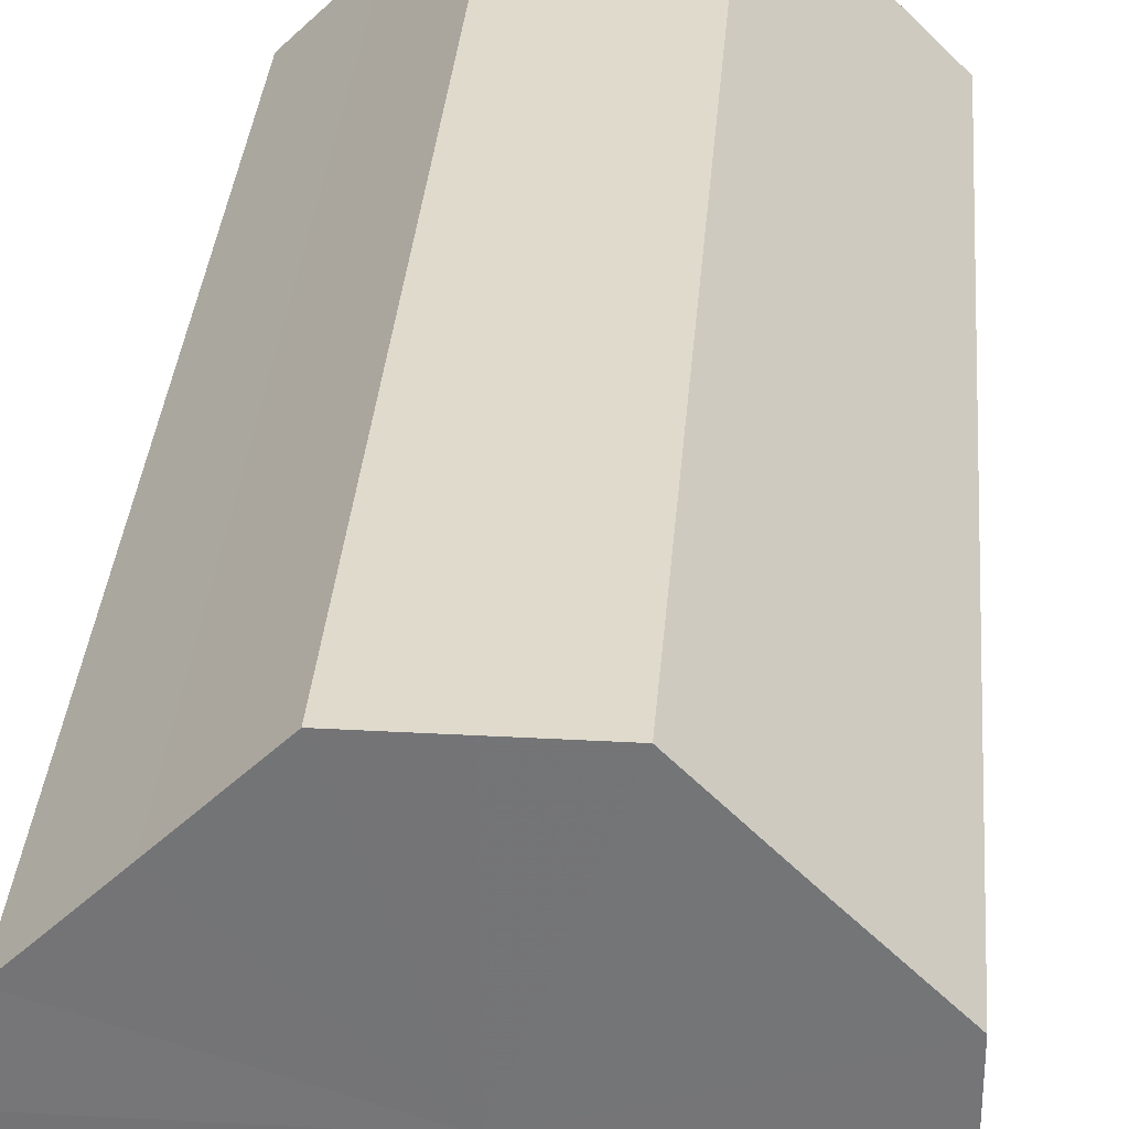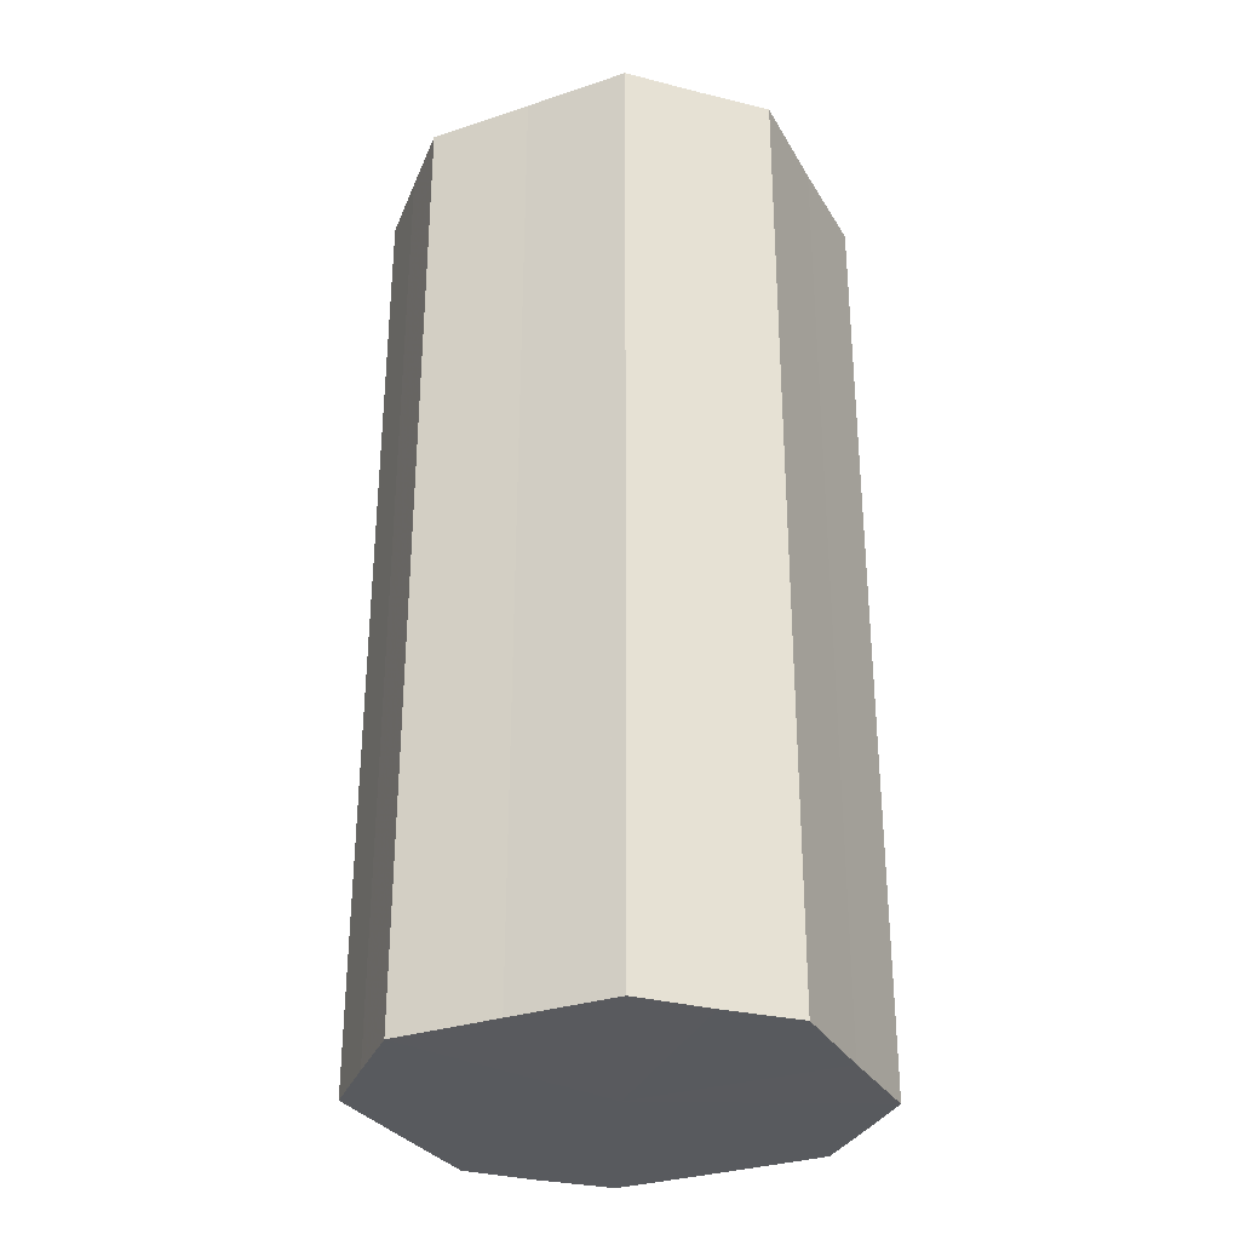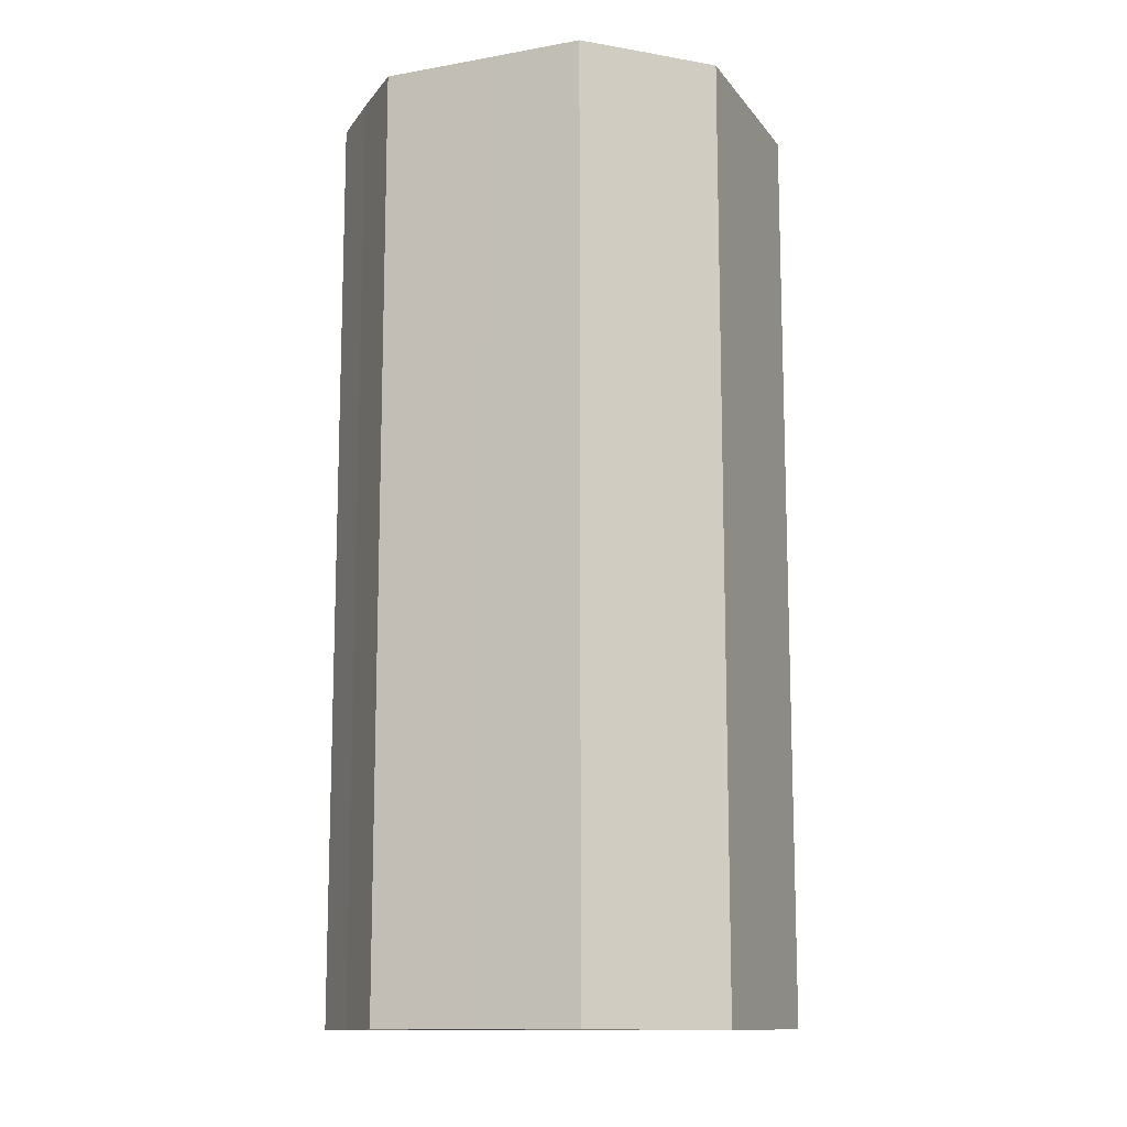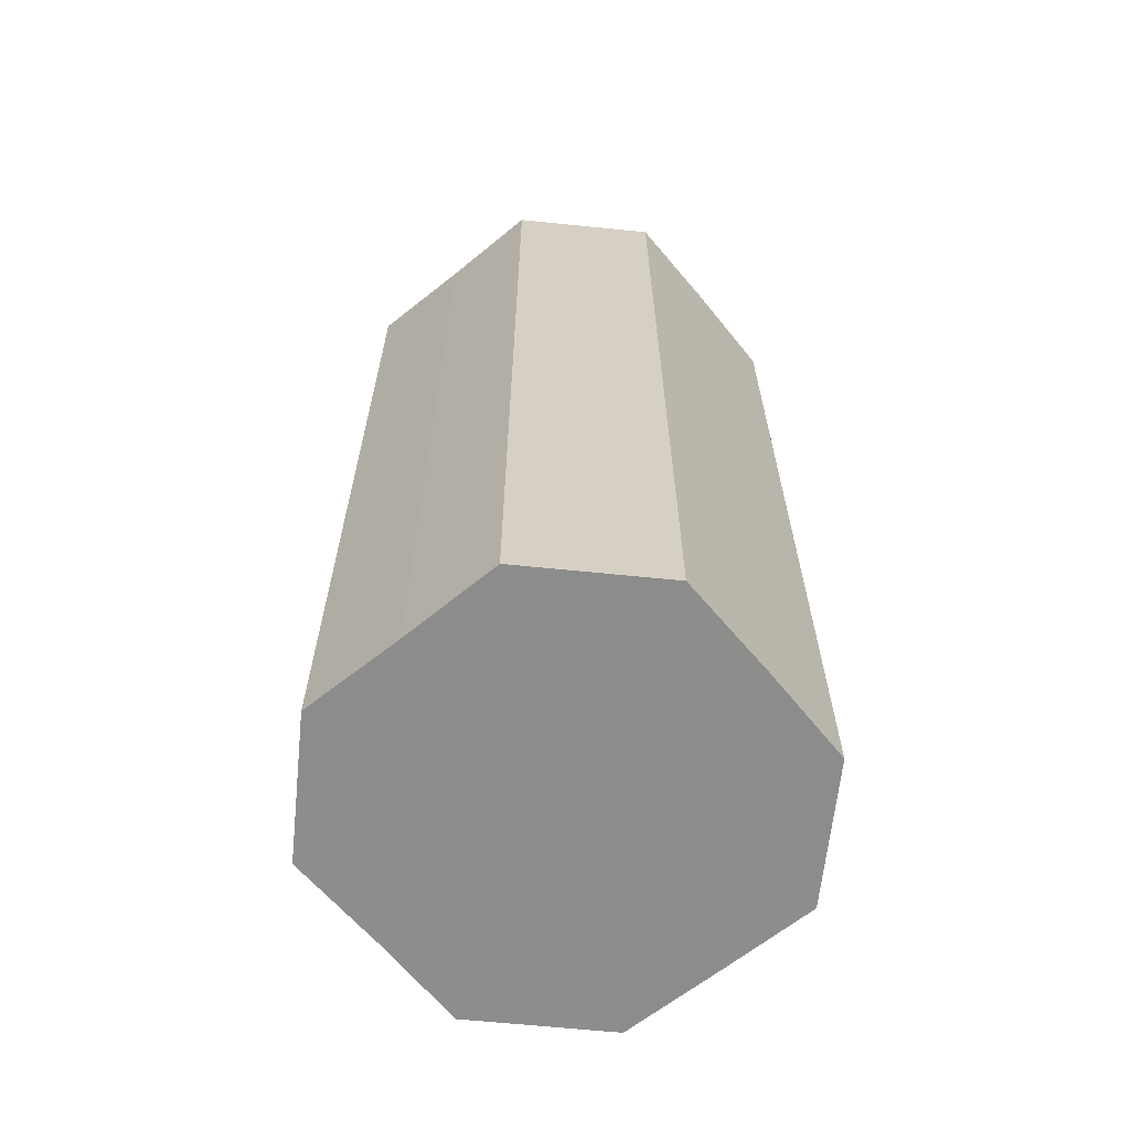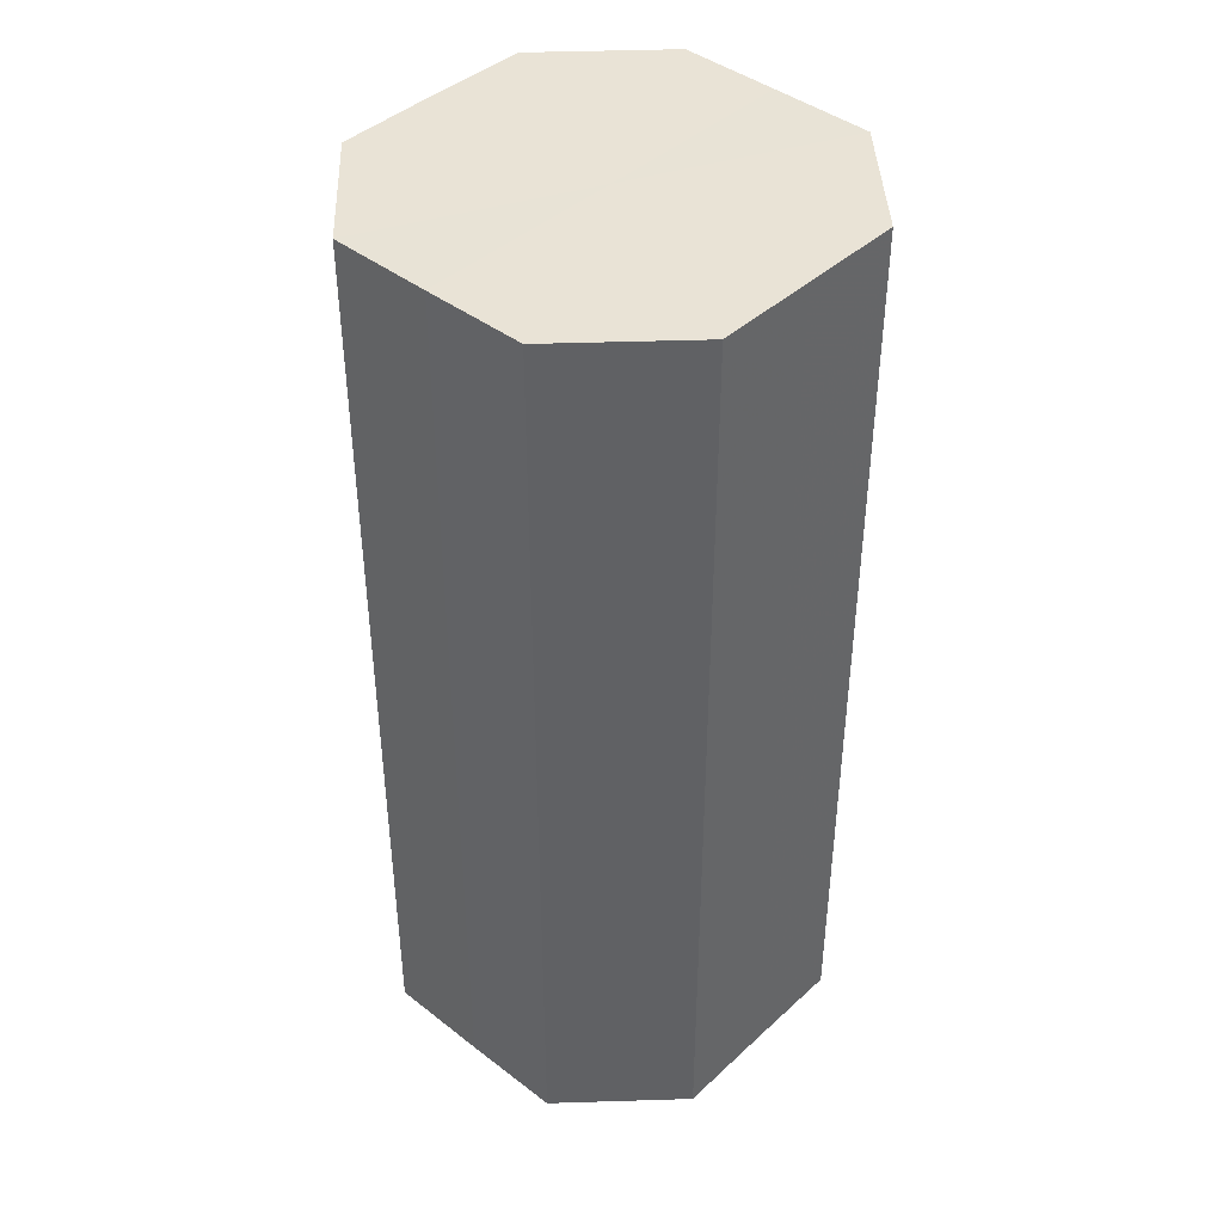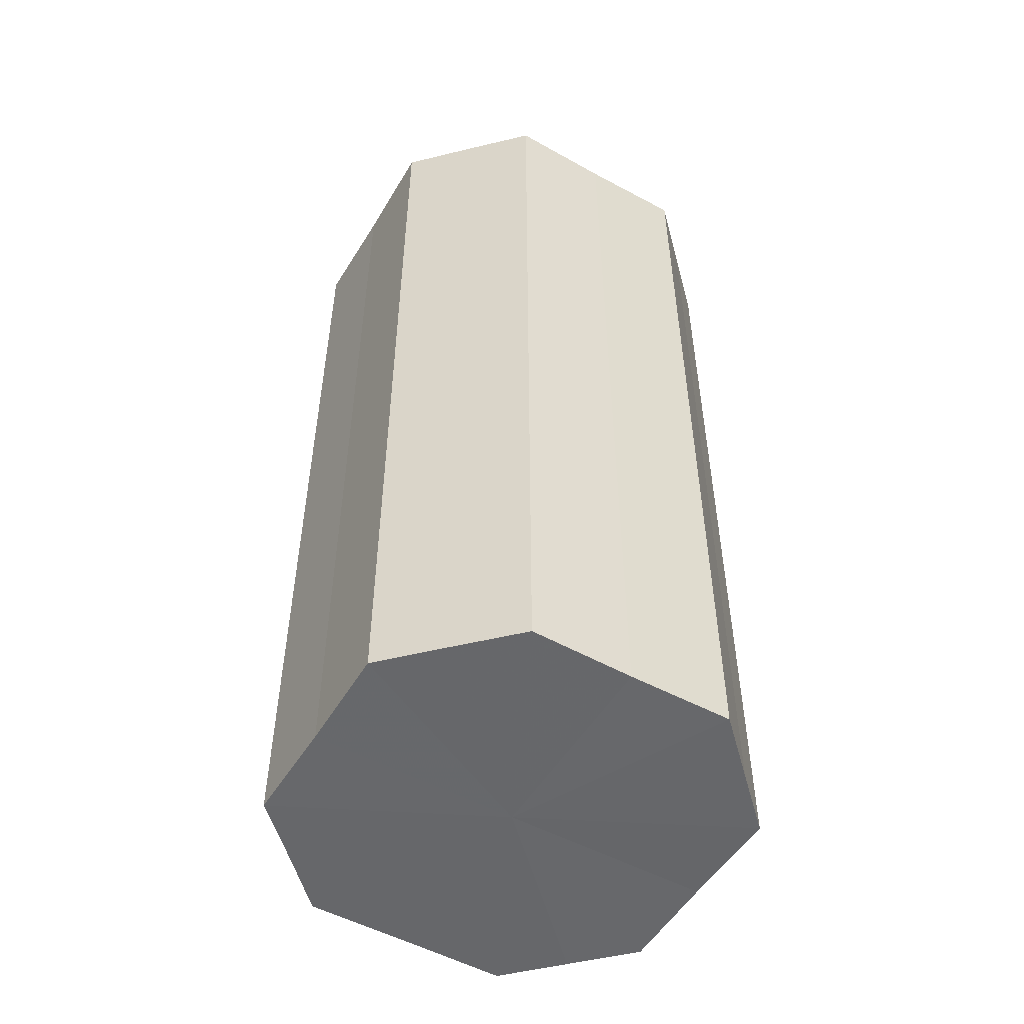
<metadata>
{"format":"obj","ext":"obj","renderer":"f3d","projection":"perspective","resolution":1024,"background":"white","views":[{"elev":33.2,"azim":-175.5,"up":"+Y"},{"elev":-31.1,"azim":160.4,"up":"+Z"},{"elev":-12.4,"azim":67.7,"up":"+Z"},{"elev":-64.3,"azim":-5.8,"up":"+Z"},{"elev":42.0,"azim":87.8,"up":"+Z"},{"elev":-52.2,"azim":-165.4,"up":"+Z"}]}
</metadata>
<code>
o 15301
v 2203 1868 7.708
v 2203 1868 7.708
v 2203 1868 7.835
v 2203 1868 7.708
v 2203 1868 7.835
v 2203 1868 7.708
v 2203 1868 7.835
v 2203 1868 7.708
v 2203 1868 7.835
v 2203 1868 7.708
v 2203 1868 7.835
v 2203 1868 7.708
v 2203 1868 7.835
v 2203 1868 7.708
v 2203 1868 7.835
v 2203 1868 7.708
v 2203 1868 7.835
v 2203 1868 7.708
v 2203 1868 7.835
v 2203 1868 7.708
v 2203 1868 7.835
v 2203 1868 7.708
v 2203 1868 7.835
v 2203 1868 7.708
v 2203 1868 7.835
v 2203 1868 7.708
v 2203 1868 7.835
v 2203 1868 7.708
v 2203 1868 7.835
v 2203 1868 7.708
v 2203 1868 7.835
v 2203 1868 7.835
v 2203 1868 7.835
v 2203 1868 7.708
v 2203 1868 7.835
v 2203 1868 7.708
v 2203 1868 7.835
v 2203 1868 7.835
v 2203 1868 7.708
v 2203 1868 7.835
v 2203 1868 7.708
v 2203 1868 7.708
v 2203 1868 7.835
v 2203 1868 7.835
v 2203 1868 7.708
v 2203 1868 7.835
v 2203 1868 7.708
v 2203 1868 7.708
v 2203 1868 7.835
v 2203 1868 7.835
v 2203 1868 7.708
v 2203 1868 7.835
v 2203 1868 7.708
v 2203 1868 7.708
v 2203 1868 7.835
v 2203 1868 7.835
v 2203 1868 7.708
v 2203 1868 7.835
v 2203 1868 7.708
v 2203 1868 7.708
v 2203 1868 7.835
v 2203 1868 7.835
v 2203 1868 7.708
v 2203 1868 7.708
v 2203 1868 7.708
v 2203 1868 7.708
v 2203 1868 7.708
v 2203 1868 7.708
v 2203 1868 7.708
v 2203 1868 7.708
v 2203 1868 7.708
v 2203 1868 7.708
v 2203 1868 7.708
v 2203 1868 7.708
v 2203 1868 7.708
v 2203 1868 7.708
v 2203 1868 7.708
v 2203 1868 7.708
v 2203 1868 7.708
v 2203 1868 7.708
v 2203 1868 7.708
v 2203 1868 7.835
v 2203 1868 7.835
v 2203 1868 7.835
v 2203 1868 7.835
v 2203 1868 7.835
v 2203 1868 7.835
v 2203 1868 7.835
v 2203 1868 7.835
v 2203 1868 7.835
v 2203 1868 7.835
v 2203 1868 7.835
v 2203 1868 7.835
v 2203 1868 7.835
v 2203 1868 7.835
v 2203 1868 7.835
v 2203 1868 7.835
v 2203 1868 7.835
f 1 2 3
f 2 4 5
f 6 1 7
f 4 8 9
f 10 6 11
f 8 12 13
f 14 10 15
f 12 16 17
f 18 14 19
f 16 20 21
f 22 18 23
f 20 24 25
f 26 22 27
f 24 28 29
f 30 26 31
f 28 30 32
f 33 34 35
f 35 36 37
f 38 39 33
f 40 41 38
f 37 42 43
f 44 45 40
f 46 47 44
f 43 48 49
f 50 51 46
f 52 53 50
f 49 54 55
f 56 57 52
f 58 59 56
f 55 60 61
f 62 63 58
f 61 64 62
f 65 66 67
f 65 68 66
f 65 67 69
f 65 70 68
f 65 69 71
f 65 72 70
f 65 71 73
f 65 74 72
f 65 73 75
f 65 76 74
f 65 75 77
f 65 78 76
f 65 77 79
f 65 80 78
f 65 79 81
f 65 81 80
f 82 83 84
f 82 85 83
f 82 84 86
f 82 87 85
f 82 86 88
f 82 89 87
f 82 88 90
f 82 91 89
f 82 90 92
f 82 93 91
f 82 92 94
f 82 95 93
f 82 94 96
f 82 97 95
f 82 96 98
f 82 98 97

</code>
